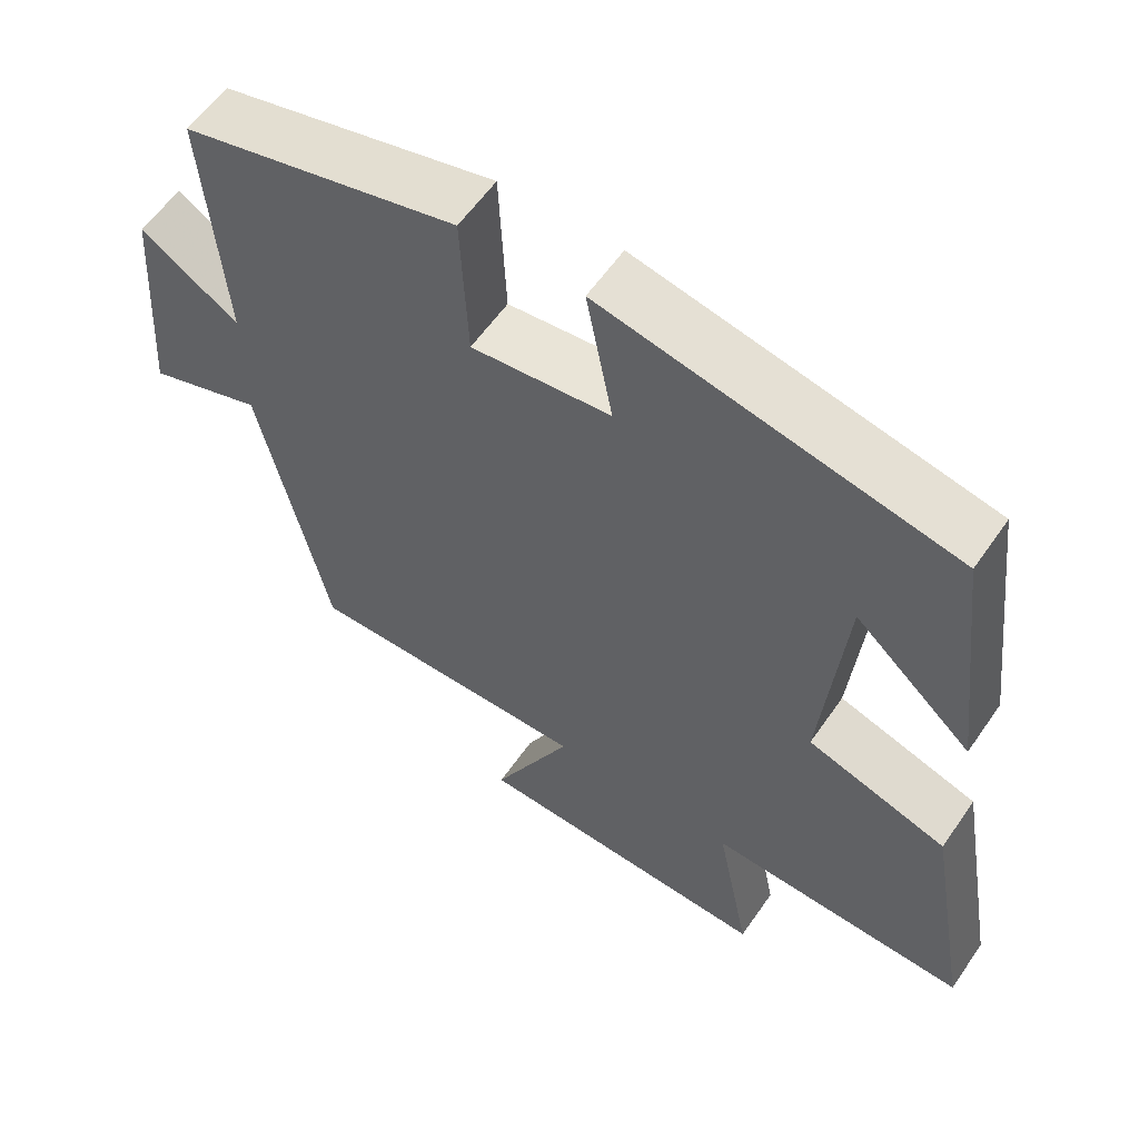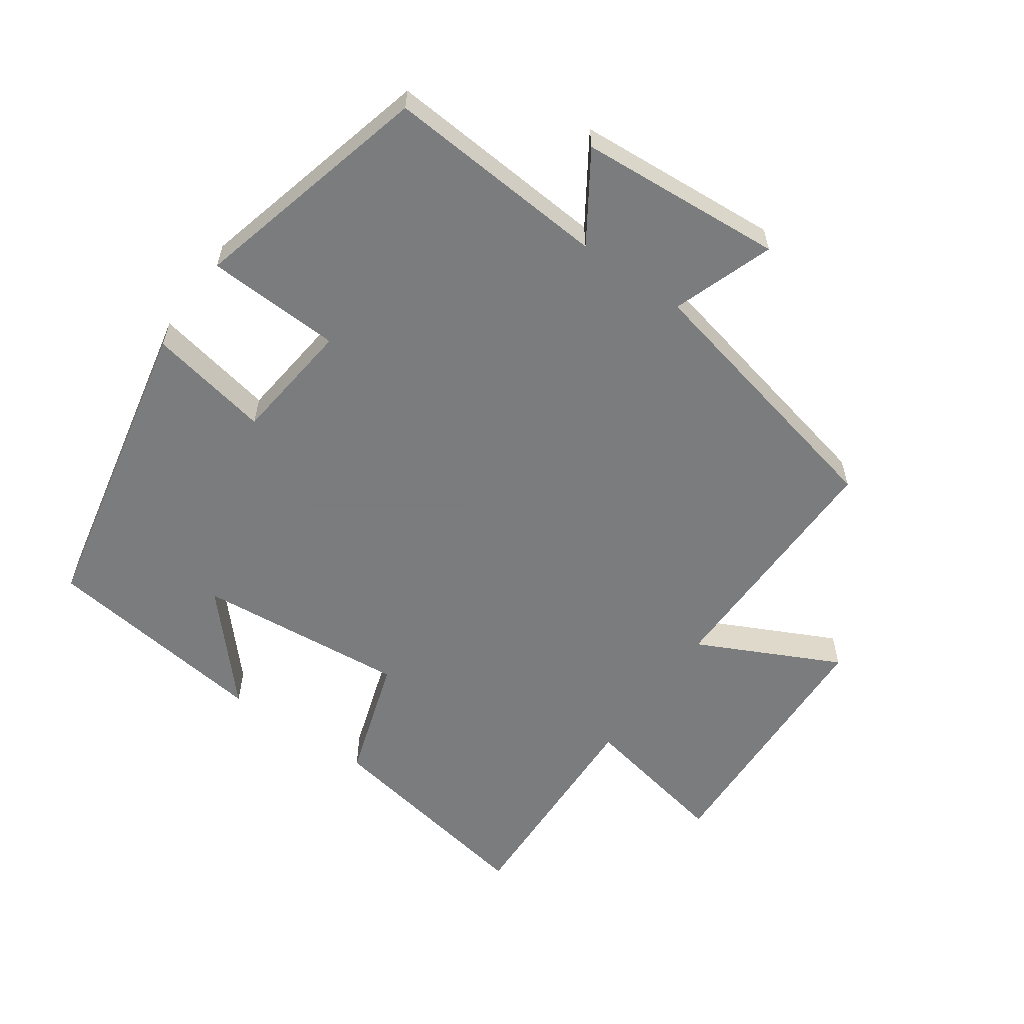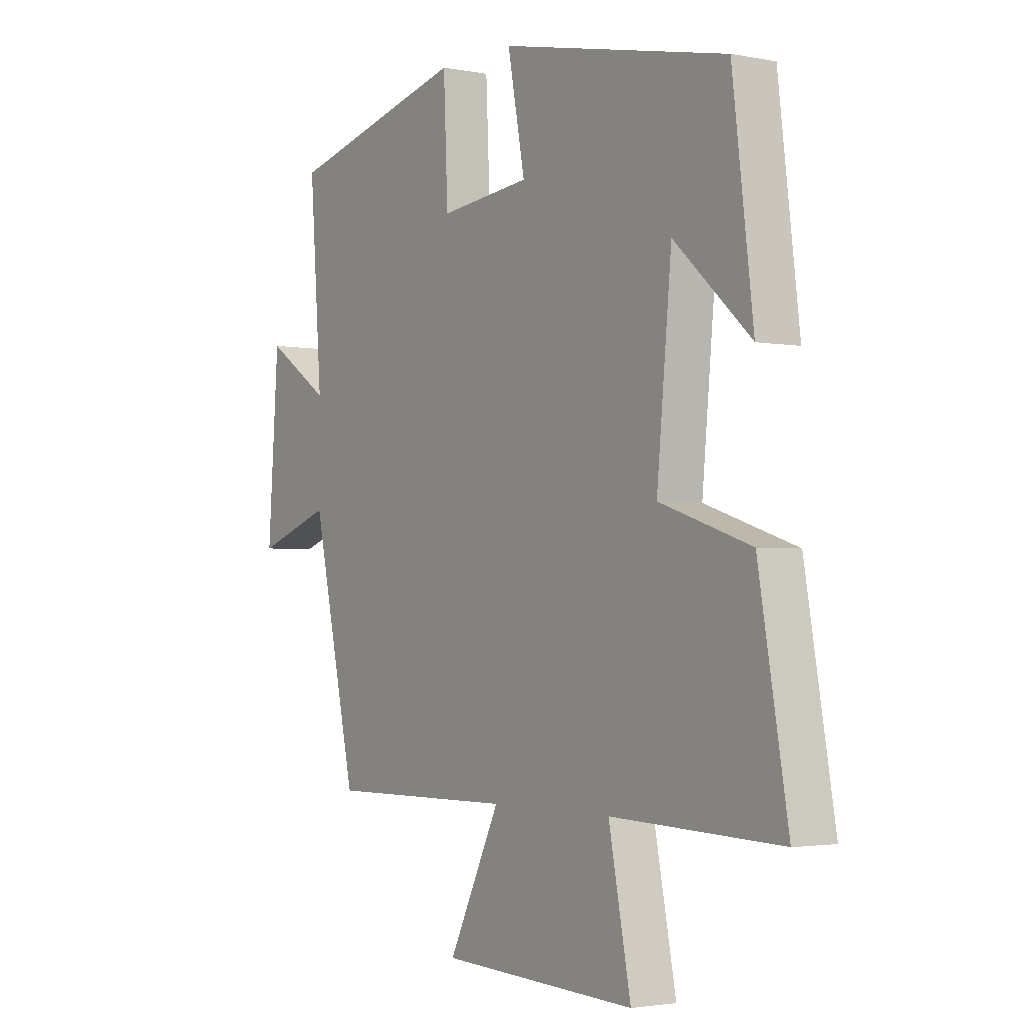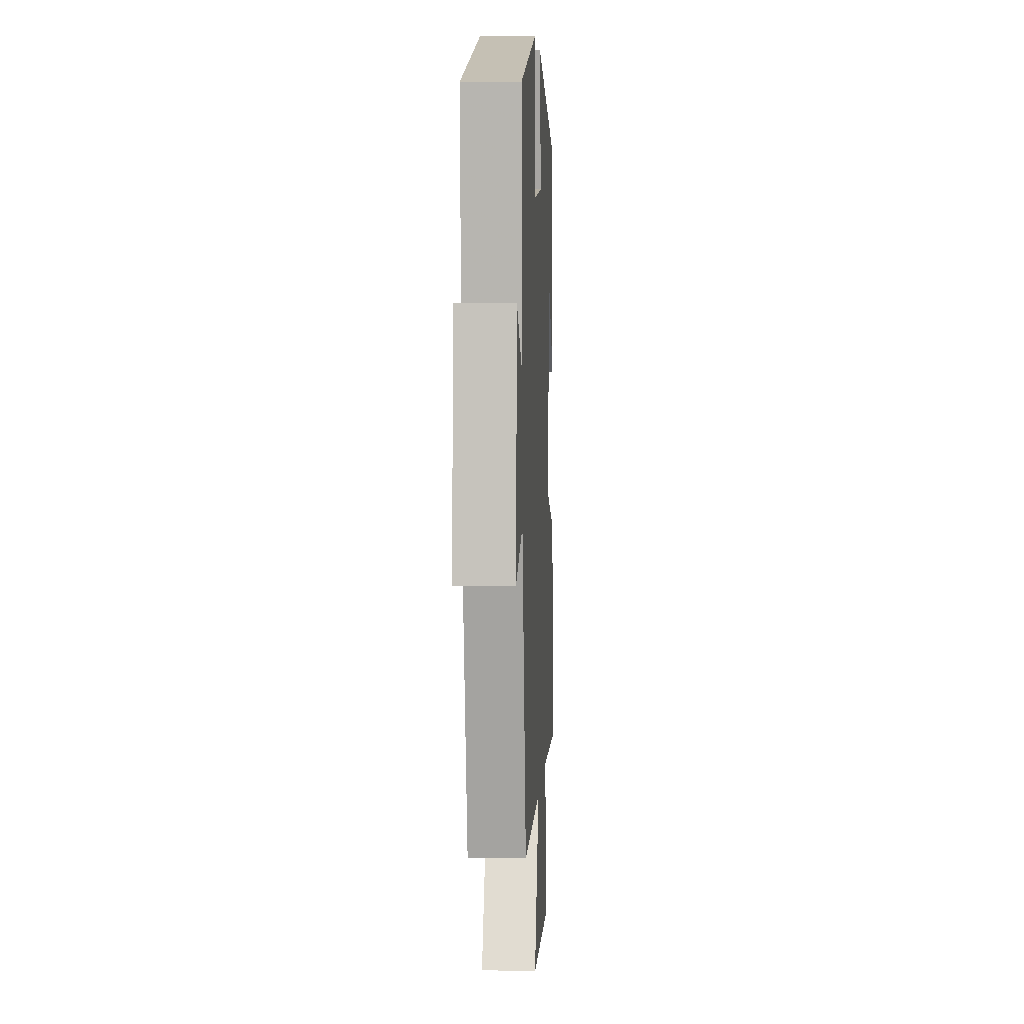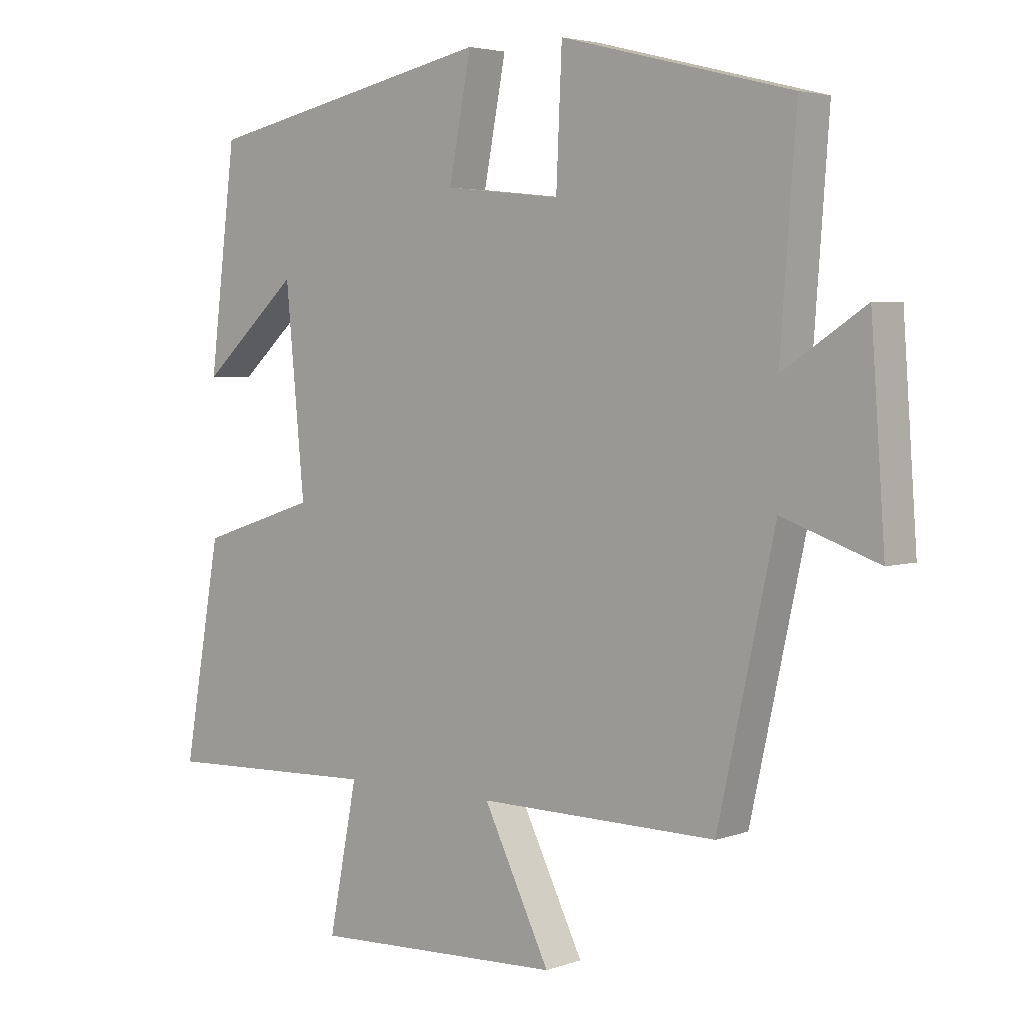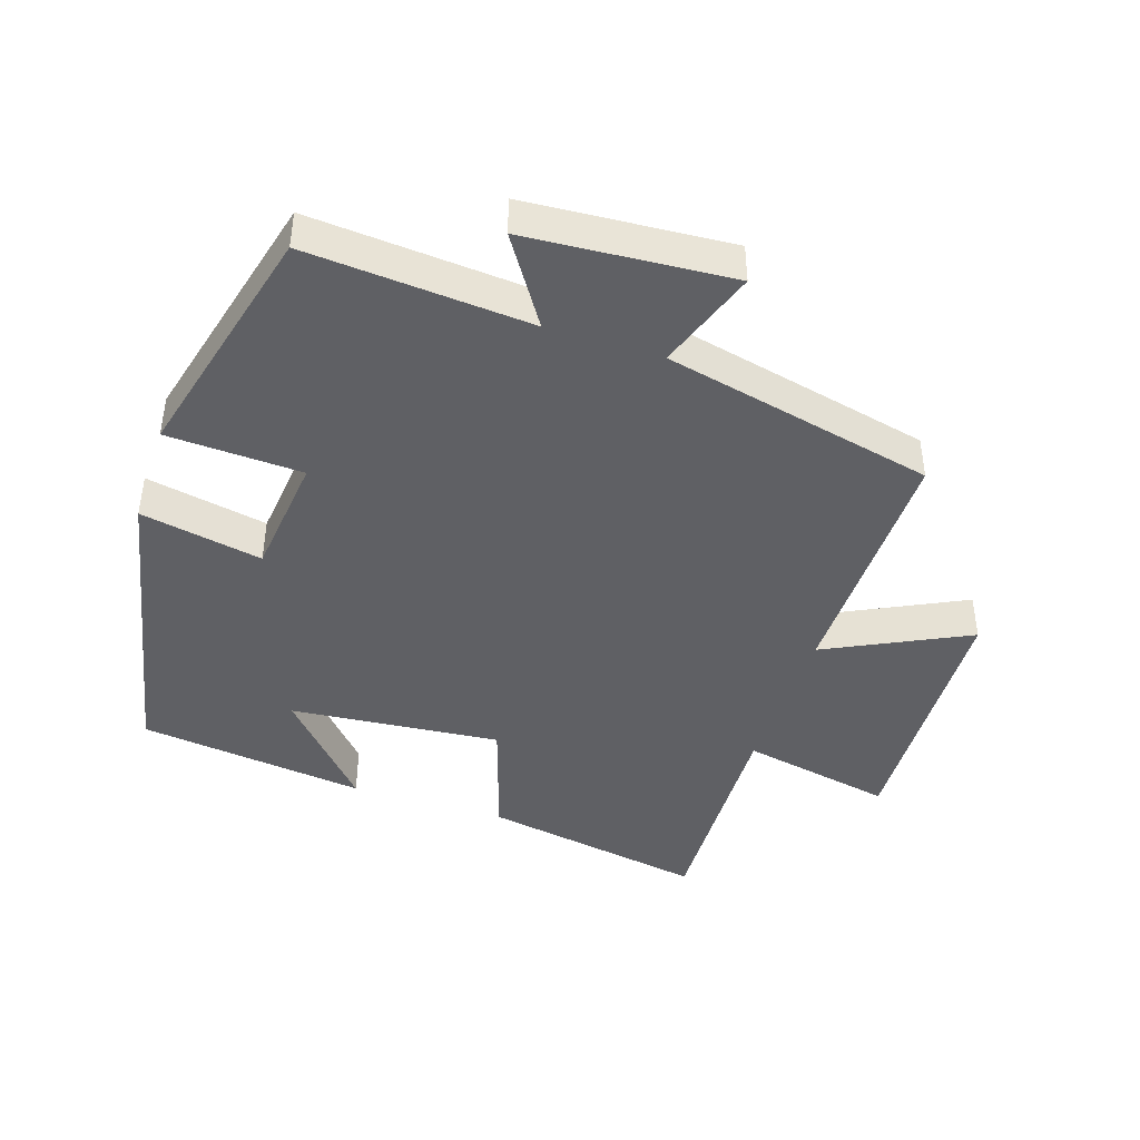
<metadata>
{"format":"obj","ext":"obj","renderer":"f3d","projection":"perspective","resolution":1024,"background":"white","views":[{"elev":58.7,"azim":-145.6,"up":"+Z"},{"elev":-58.6,"azim":54.8,"up":"+Y"},{"elev":-2.4,"azim":-124.3,"up":"+Z"},{"elev":4.3,"azim":92.9,"up":"+Z"},{"elev":3.8,"azim":40.9,"up":"+Z"},{"elev":-43.4,"azim":71.8,"up":"+Y"}]}
</metadata>
<code>
v 0.525 0.07 0.408
v 0.5 0.07 0.073
v 0.63 0.07 0.158
v 0.652 0.07 -0.15
v 0.5 0.07 -0.097
v 0.41 0.07 -0.504
v 0.032 0.07 -0.5
v 0.137 0.07 -0.713
v -0.261 0.07 -0.729
v -0.216 0.07 -0.5
v -0.559 0.07 -0.512
v -0.5 0.07 -0.175
v -0.315 0.07 -0.115
v -0.345 0.07 0.201
v -0.5 0.07 0.061
v -0.458 0.07 0.403
v 0.003 0.07 0.5
v -0.032 0.07 0.317
v 0.152 0.07 0.297
v 0.161 0.07 0.5
v 0.525 0 0.408
v 0.5 0 0.073
v 0.63 0 0.158
v 0.652 0 -0.15
v 0.5 0 -0.097
v 0.41 0 -0.504
v 0.032 0 -0.5
v 0.137 0 -0.713
v -0.261 0 -0.729
v -0.216 0 -0.5
v -0.559 0 -0.512
v -0.5 0 -0.175
v -0.315 0 -0.115
v -0.345 0 0.201
v -0.5 0 0.061
v -0.458 0 0.403
v 0.003 0 0.5
v -0.032 0 0.317
v 0.152 0 0.297
v 0.161 0 0.5
f 19 20 1 2
f 18 19 2
f 16 17 18
f 16 18 2
f 14 15 16
f 14 16 2
f 13 14 2
f 12 13 2
f 11 12 2
f 10 11 2
f 7 8 9 10
f 7 10 2 3
f 5 6 7
f 5 7 3
f 3 4 5
f 22 21 40 39
f 22 39 38
f 38 37 36
f 22 38 36
f 36 35 34
f 22 36 34
f 22 34 33
f 22 33 32
f 22 32 31
f 22 31 30
f 30 29 28 27
f 23 22 30 27
f 27 26 25
f 23 27 25
f 25 24 23
f 1 21 22 2
f 2 22 23 3
f 3 23 24 4
f 4 24 25 5
f 5 25 26 6
f 6 26 27 7
f 7 27 28 8
f 8 28 29 9
f 9 29 30 10
f 10 30 31 11
f 11 31 32 12
f 12 32 33 13
f 13 33 34 14
f 14 34 35 15
f 15 35 36 16
f 16 36 37 17
f 17 37 38 18
f 18 38 39 19
f 19 39 40 20
f 20 40 21 1

</code>
